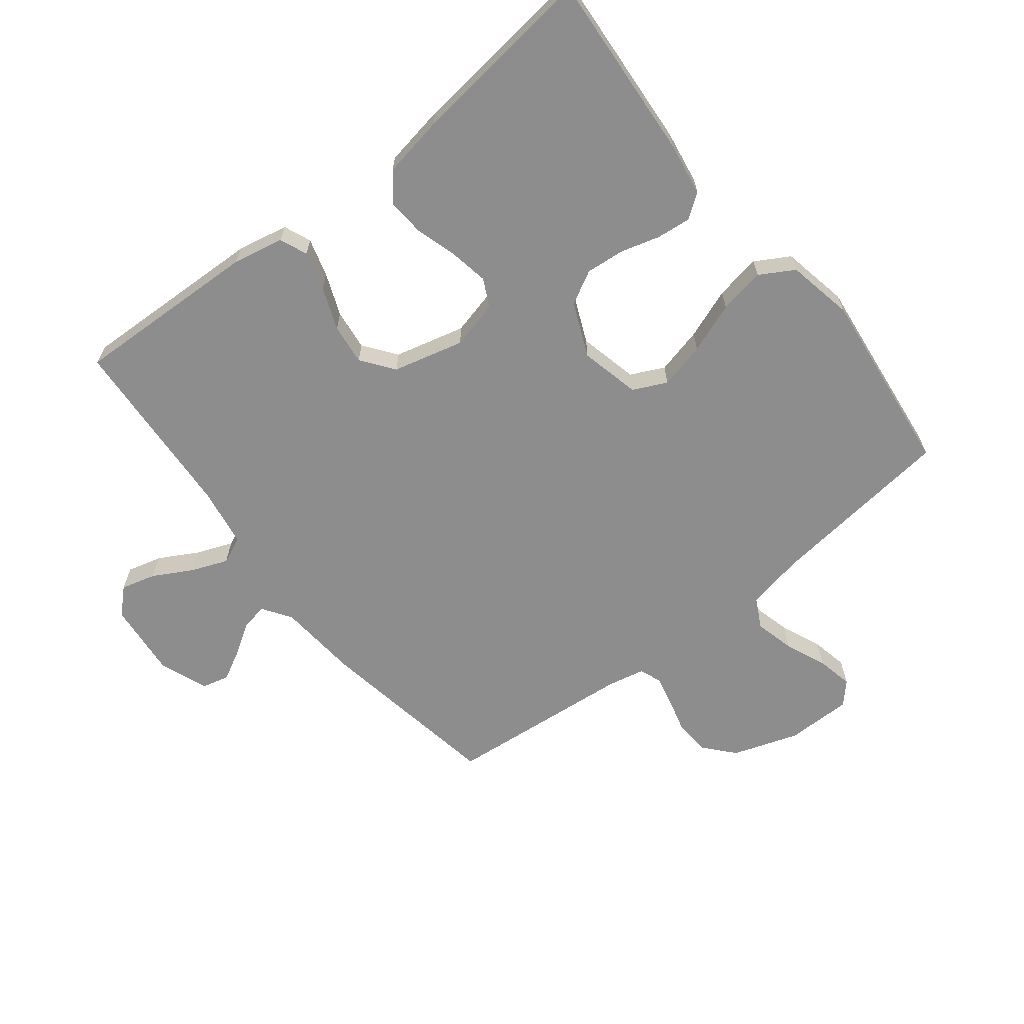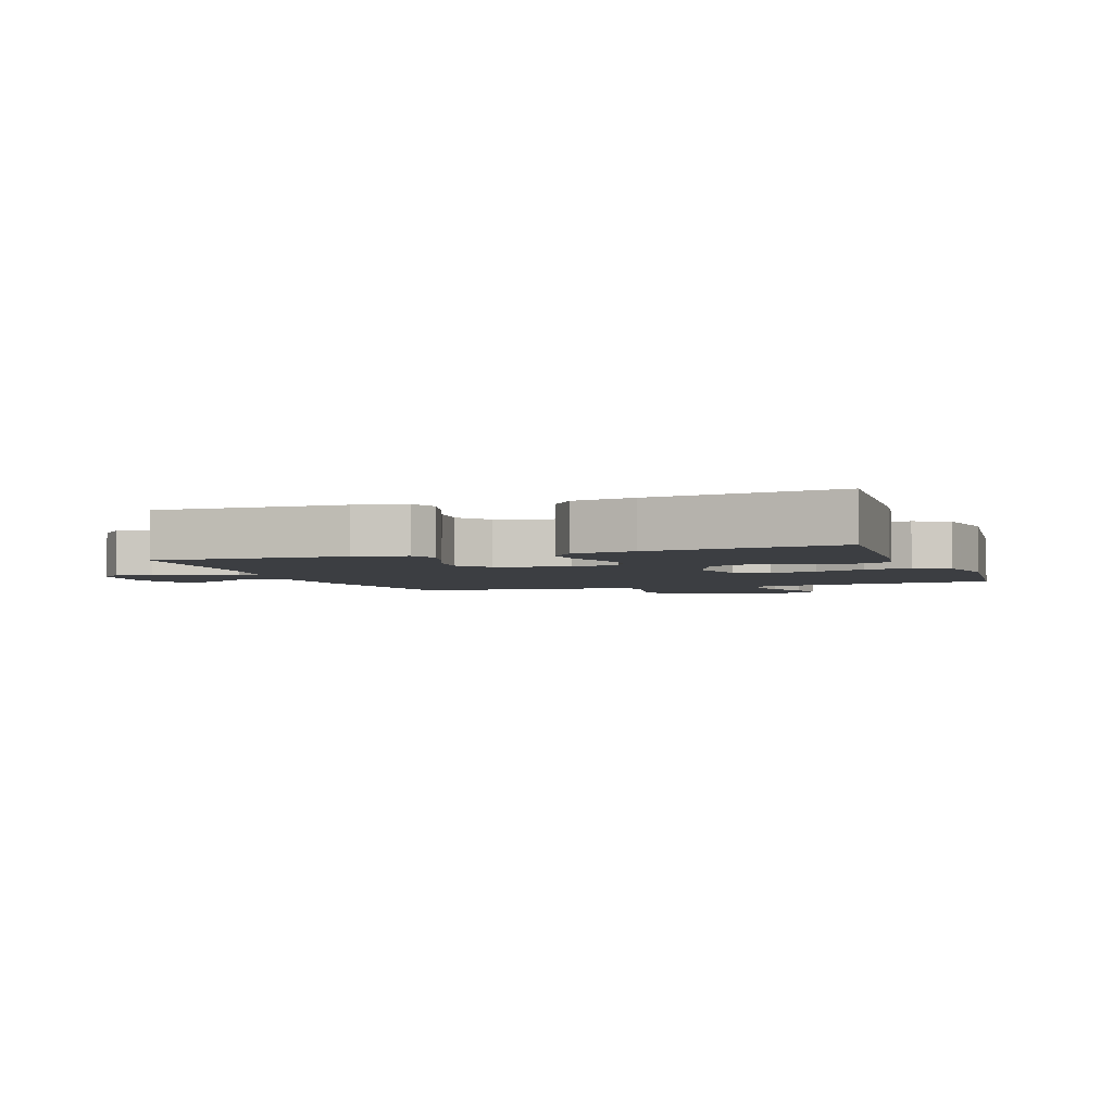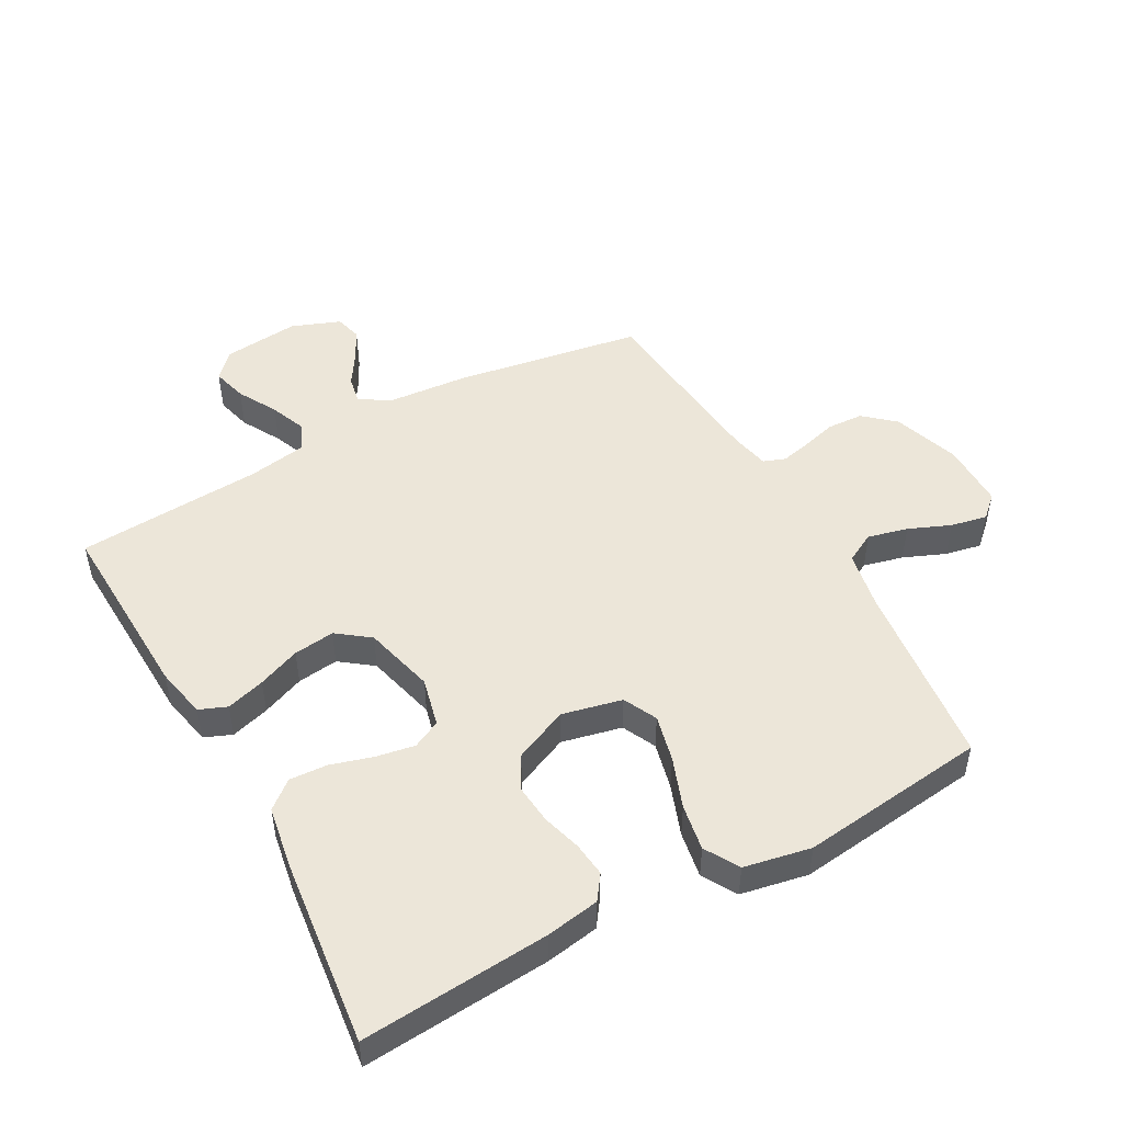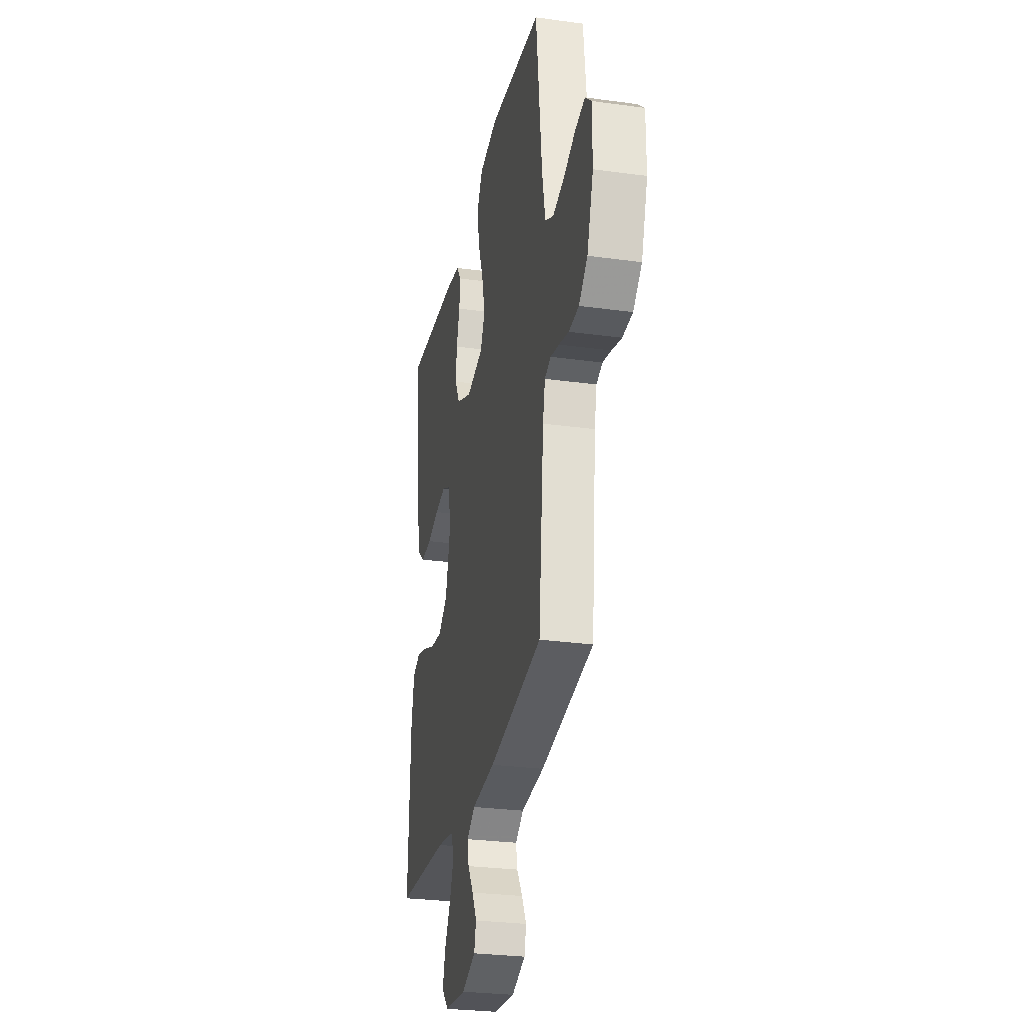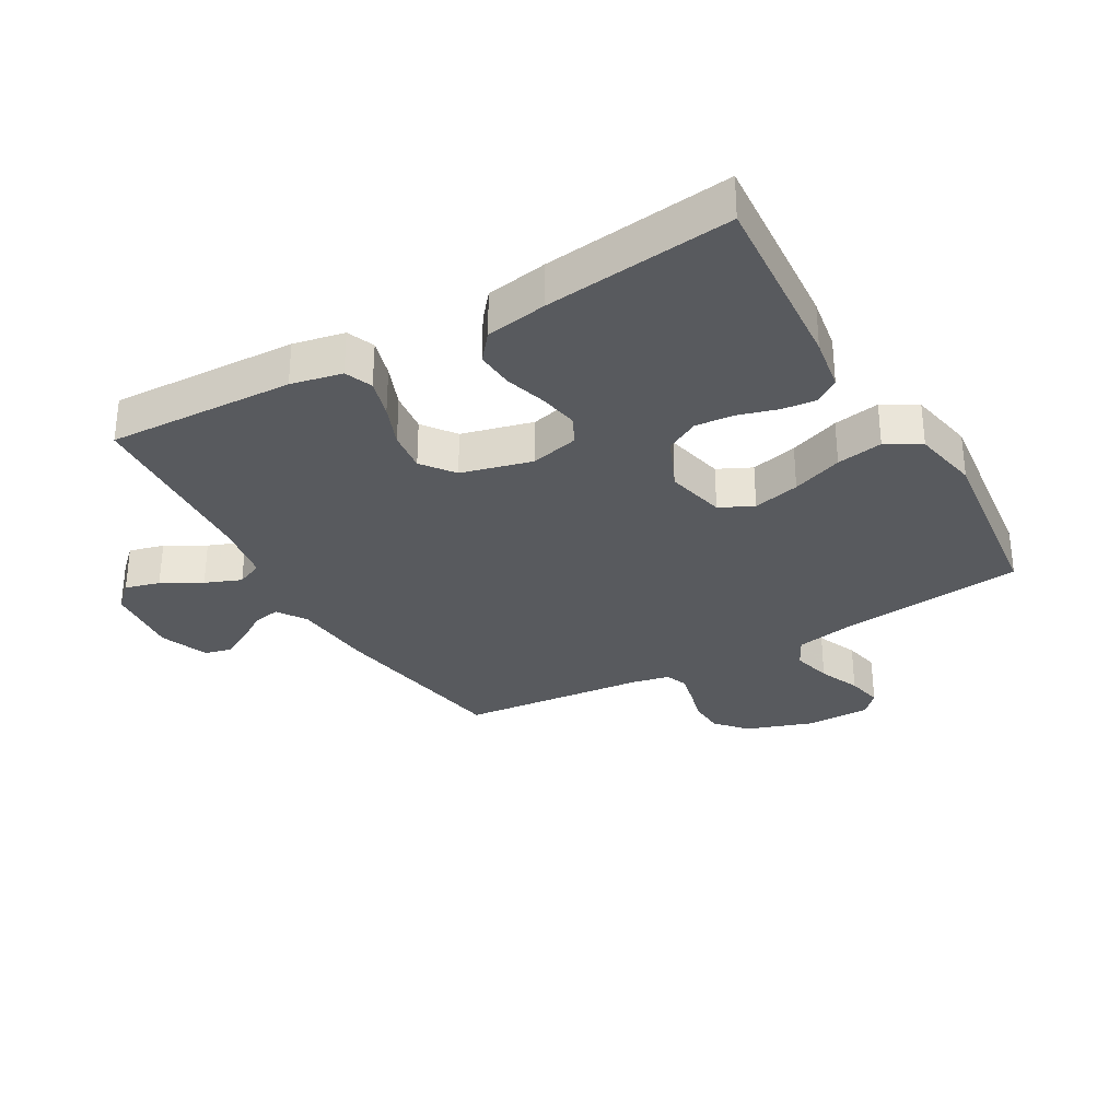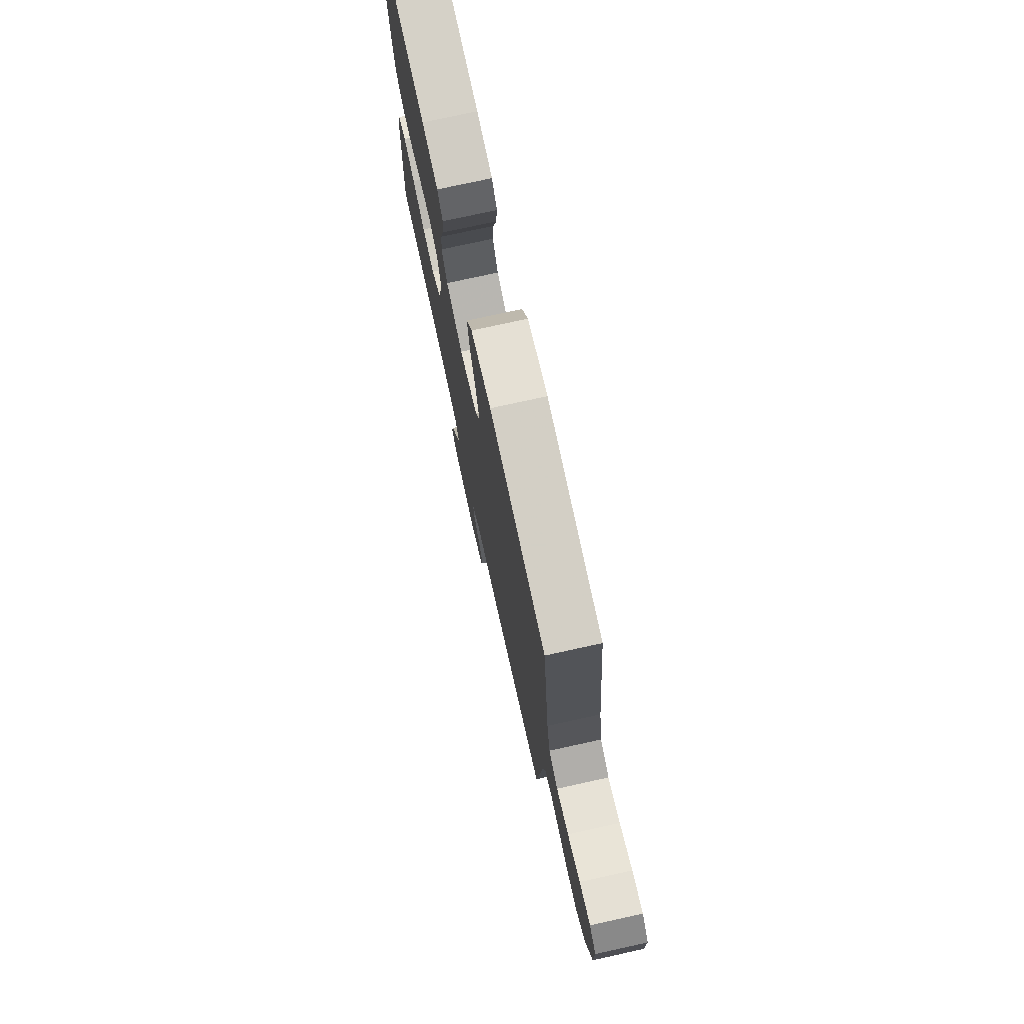
<metadata>
{"format":"obj","ext":"obj","renderer":"f3d","projection":"perspective","resolution":1024,"background":"white","views":[{"elev":-64.7,"azim":-51.7,"up":"+Y"},{"elev":-3.4,"azim":-70.3,"up":"+Y"},{"elev":49.2,"azim":-29.0,"up":"+Y"},{"elev":-28.1,"azim":78.2,"up":"+Z"},{"elev":-31.1,"azim":-60.2,"up":"+Y"},{"elev":75.6,"azim":77.6,"up":"+Z"}]}
</metadata>
<code>
v 0.5 0.07 0.5
v 0.534 0.07 0.2
v 0.552 0.07 0.107
v 0.6 0.07 0.082
v 0.664 0.07 0.098
v 0.731 0.07 0.126
v 0.789 0.07 0.138
v 0.824 0.07 0.106
v 0.824 0.07 0
v 0.788 0.07 -0.106
v 0.739 0.07 -0.149
v 0.682 0.07 -0.152
v 0.626 0.07 -0.137
v 0.577 0.07 -0.126
v 0.542 0.07 -0.139
v 0.529 0.07 -0.2
v 0.5 0.07 -0.5
v 0.2 0.07 -0.55
v 0.069 0.07 -0.561
v 0.023 0.07 -0.592
v 0.031 0.07 -0.635
v 0.063 0.07 -0.685
v 0.089 0.07 -0.734
v 0.078 0.07 -0.777
v 0 0.07 -0.807
v -0.122 0.07 -0.795
v -0.16 0.07 -0.755
v -0.145 0.07 -0.699
v -0.11 0.07 -0.636
v -0.087 0.07 -0.578
v -0.106 0.07 -0.535
v -0.2 0.07 -0.519
v -0.5 0.07 -0.5
v -0.488 0.07 -0.2
v -0.471 0.07 -0.118
v -0.427 0.07 -0.1
v -0.365 0.07 -0.118
v -0.297 0.07 -0.145
v -0.231 0.07 -0.153
v -0.179 0.07 -0.114
v -0.15 0.07 0
v -0.169 0.07 0.078
v -0.214 0.07 0.1
v -0.276 0.07 0.089
v -0.343 0.07 0.069
v -0.404 0.07 0.065
v -0.448 0.07 0.101
v -0.465 0.07 0.2
v -0.5 0.07 0.5
v -0.2 0.07 0.478
v -0.114 0.07 0.464
v -0.086 0.07 0.425
v -0.092 0.07 0.37
v -0.11 0.07 0.308
v -0.116 0.07 0.245
v -0.087 0.07 0.191
v 0 0.07 0.153
v 0.096 0.07 0.175
v 0.122 0.07 0.229
v 0.104 0.07 0.304
v 0.074 0.07 0.385
v 0.061 0.07 0.459
v 0.093 0.07 0.514
v 0.2 0.07 0.535
v 0.5 0 0.5
v 0.534 0 0.2
v 0.552 0 0.107
v 0.6 0 0.082
v 0.664 0 0.098
v 0.731 0 0.126
v 0.789 0 0.138
v 0.824 0 0.106
v 0.824 0 0
v 0.788 0 -0.106
v 0.739 0 -0.149
v 0.682 0 -0.152
v 0.626 0 -0.137
v 0.577 0 -0.126
v 0.542 0 -0.139
v 0.529 0 -0.2
v 0.5 0 -0.5
v 0.2 0 -0.55
v 0.069 0 -0.561
v 0.023 0 -0.592
v 0.031 0 -0.635
v 0.063 0 -0.685
v 0.089 0 -0.734
v 0.078 0 -0.777
v 0 0 -0.807
v -0.122 0 -0.795
v -0.16 0 -0.755
v -0.145 0 -0.699
v -0.11 0 -0.636
v -0.087 0 -0.578
v -0.106 0 -0.535
v -0.2 0 -0.519
v -0.5 0 -0.5
v -0.488 0 -0.2
v -0.471 0 -0.118
v -0.427 0 -0.1
v -0.365 0 -0.118
v -0.297 0 -0.145
v -0.231 0 -0.153
v -0.179 0 -0.114
v -0.15 0 0
v -0.169 0 0.078
v -0.214 0 0.1
v -0.276 0 0.089
v -0.343 0 0.069
v -0.404 0 0.065
v -0.448 0 0.101
v -0.465 0 0.2
v -0.5 0 0.5
v -0.2 0 0.478
v -0.114 0 0.464
v -0.086 0 0.425
v -0.092 0 0.37
v -0.11 0 0.308
v -0.116 0 0.245
v -0.087 0 0.191
v 0 0 0.153
v 0.096 0 0.175
v 0.122 0 0.229
v 0.104 0 0.304
v 0.074 0 0.385
v 0.061 0 0.459
v 0.093 0 0.514
v 0.2 0 0.535
f 64 1 2
f 63 64 2
f 62 63 2
f 61 62 2
f 60 61 2
f 59 60 2 3
f 58 59 3 4
f 57 58 4
f 52 53 54
f 51 52 54
f 50 51 54
f 49 50 54
f 48 49 54
f 47 48 54
f 46 47 54
f 45 46 54
f 44 45 54
f 43 44 54 55
f 42 43 55 56
f 36 37 38
f 35 36 38
f 34 35 38
f 33 34 38
f 32 33 38
f 31 32 38 39
f 30 31 39 40
f 27 28 29
f 26 27 29
f 25 26 29
f 24 25 29
f 23 24 29
f 22 23 29
f 21 22 29
f 20 21 29 30
f 30 40 41
f 20 30 41
f 19 20 41
f 42 56 57
f 41 42 57
f 19 41 57
f 18 19 57
f 17 18 57
f 16 17 57
f 11 12 13
f 10 11 13
f 9 10 13
f 8 9 13
f 7 8 13
f 6 7 13
f 5 6 13
f 15 16 57
f 14 15 57 4
f 4 5 13 14
f 66 65 128
f 66 128 127
f 66 127 126
f 66 126 125
f 66 125 124
f 67 66 124 123
f 68 67 123 122
f 68 122 121
f 118 117 116
f 118 116 115
f 118 115 114
f 118 114 113
f 118 113 112
f 118 112 111
f 118 111 110
f 118 110 109
f 118 109 108
f 119 118 108 107
f 120 119 107 106
f 102 101 100
f 102 100 99
f 102 99 98
f 102 98 97
f 102 97 96
f 103 102 96 95
f 104 103 95 94
f 93 92 91
f 93 91 90
f 93 90 89
f 93 89 88
f 93 88 87
f 93 87 86
f 93 86 85
f 94 93 85 84
f 105 104 94
f 105 94 84
f 105 84 83
f 121 120 106
f 121 106 105
f 121 105 83
f 121 83 82
f 121 82 81
f 121 81 80
f 77 76 75
f 77 75 74
f 77 74 73
f 77 73 72
f 77 72 71
f 77 71 70
f 77 70 69
f 121 80 79
f 68 121 79 78
f 78 77 69 68
f 1 65 66 2
f 2 66 67 3
f 3 67 68 4
f 4 68 69 5
f 5 69 70 6
f 6 70 71 7
f 7 71 72 8
f 8 72 73 9
f 9 73 74 10
f 10 74 75 11
f 11 75 76 12
f 12 76 77 13
f 13 77 78 14
f 14 78 79 15
f 15 79 80 16
f 16 80 81 17
f 17 81 82 18
f 18 82 83 19
f 19 83 84 20
f 20 84 85 21
f 21 85 86 22
f 22 86 87 23
f 23 87 88 24
f 24 88 89 25
f 25 89 90 26
f 26 90 91 27
f 27 91 92 28
f 28 92 93 29
f 29 93 94 30
f 30 94 95 31
f 31 95 96 32
f 32 96 97 33
f 33 97 98 34
f 34 98 99 35
f 35 99 100 36
f 36 100 101 37
f 37 101 102 38
f 38 102 103 39
f 39 103 104 40
f 40 104 105 41
f 41 105 106 42
f 42 106 107 43
f 43 107 108 44
f 44 108 109 45
f 45 109 110 46
f 46 110 111 47
f 47 111 112 48
f 48 112 113 49
f 49 113 114 50
f 50 114 115 51
f 51 115 116 52
f 52 116 117 53
f 53 117 118 54
f 54 118 119 55
f 55 119 120 56
f 56 120 121 57
f 57 121 122 58
f 58 122 123 59
f 59 123 124 60
f 60 124 125 61
f 61 125 126 62
f 62 126 127 63
f 63 127 128 64
f 64 128 65 1

</code>
